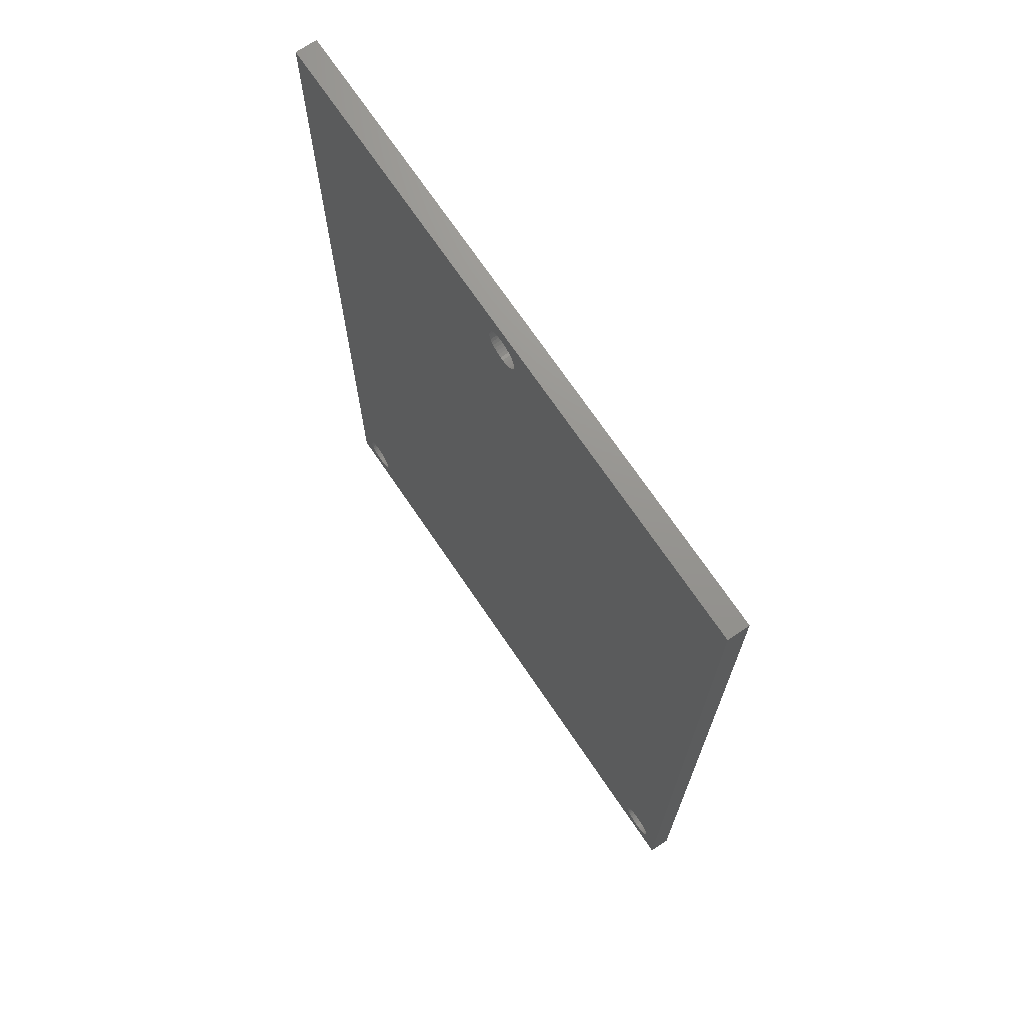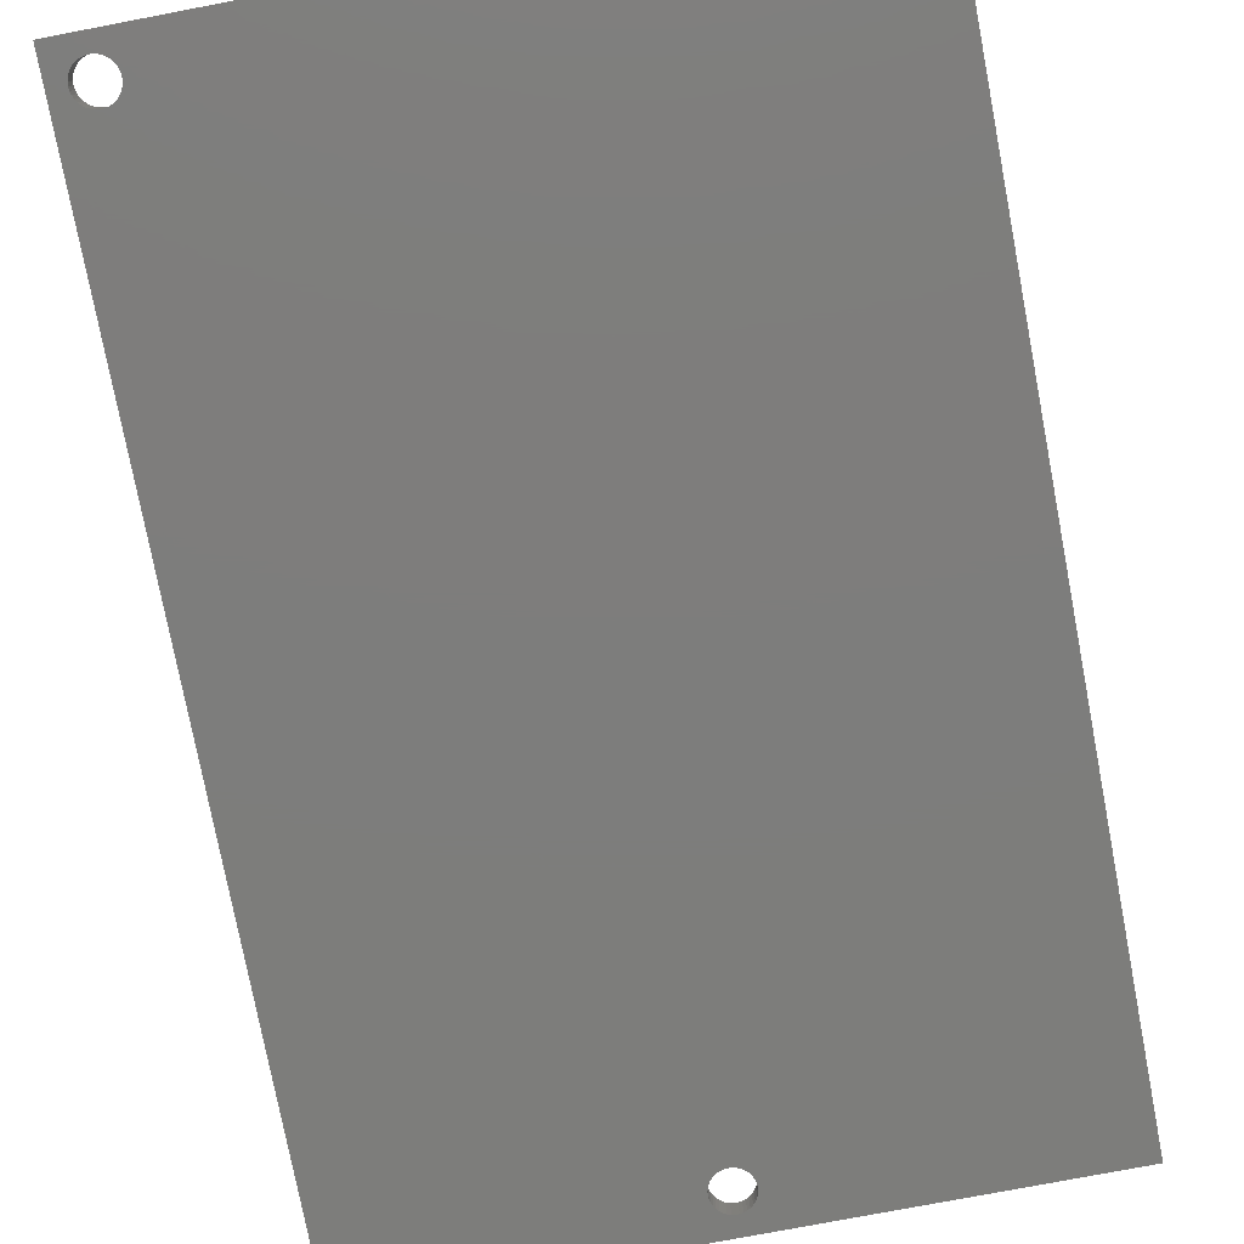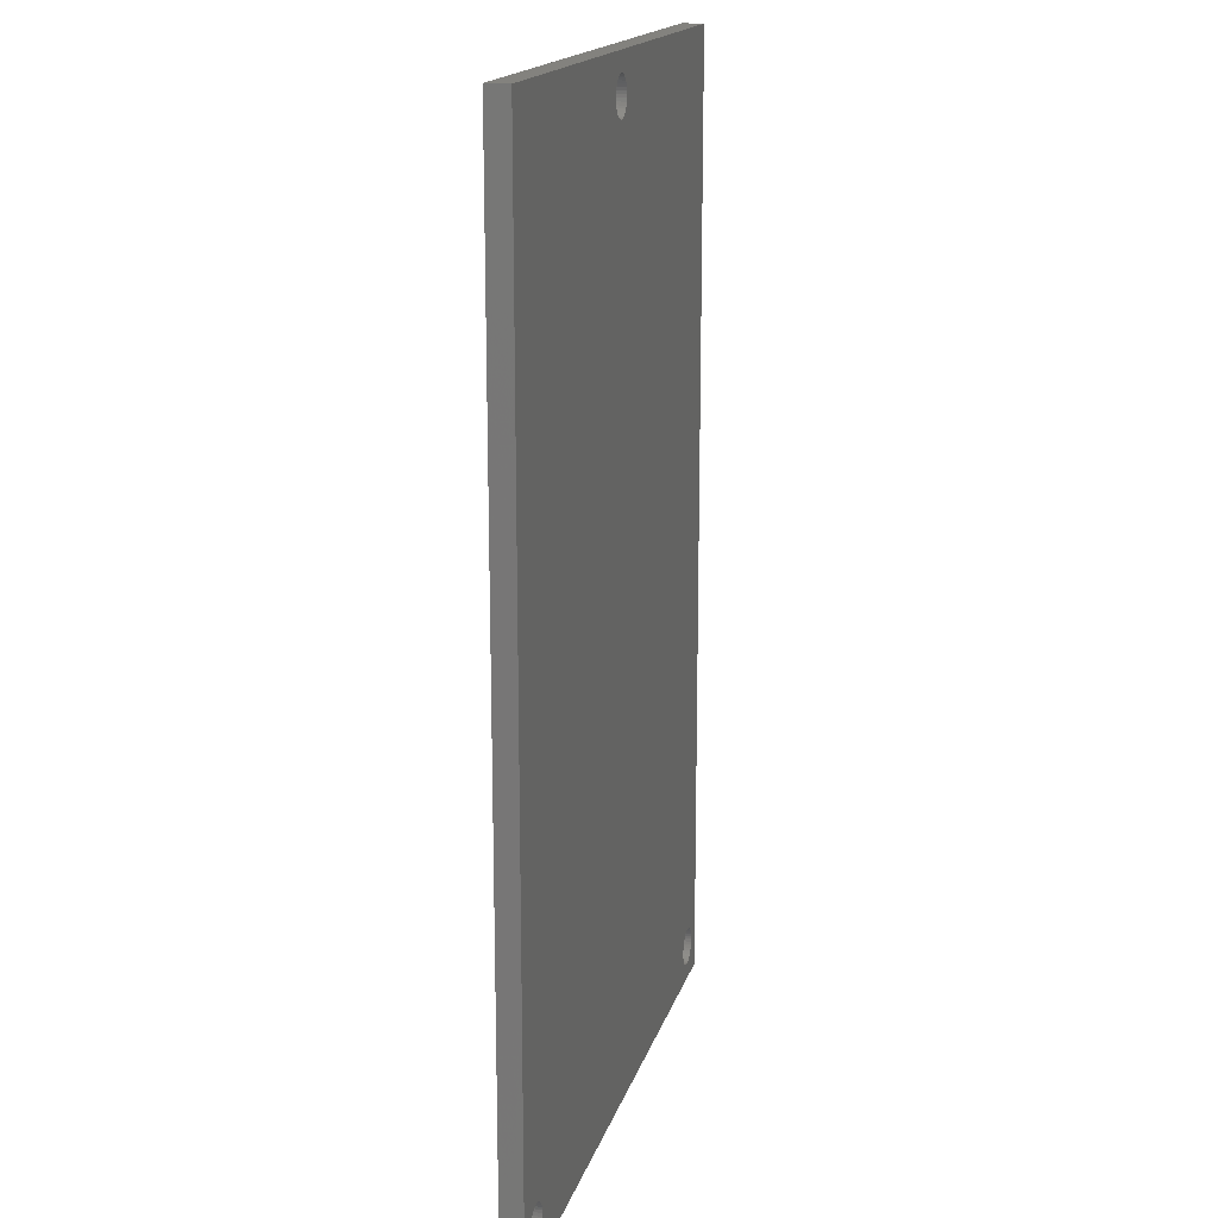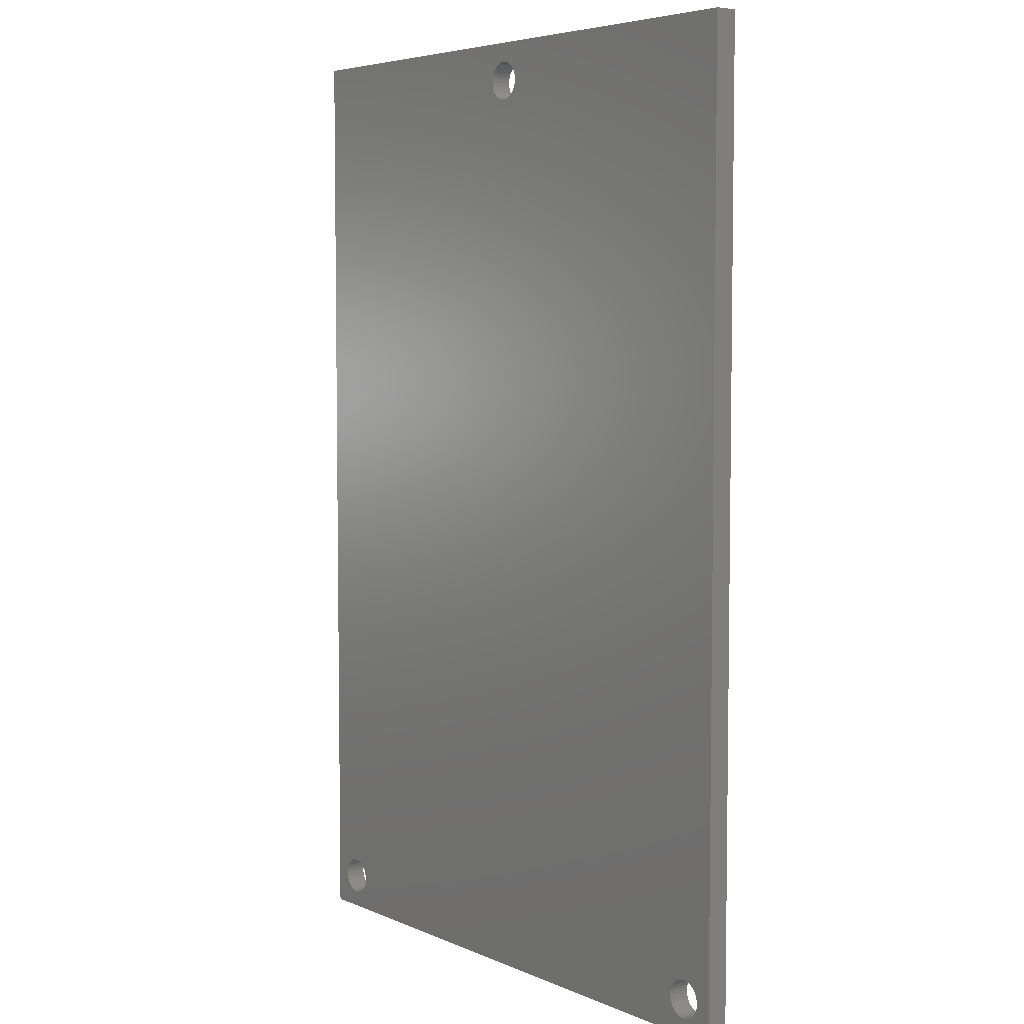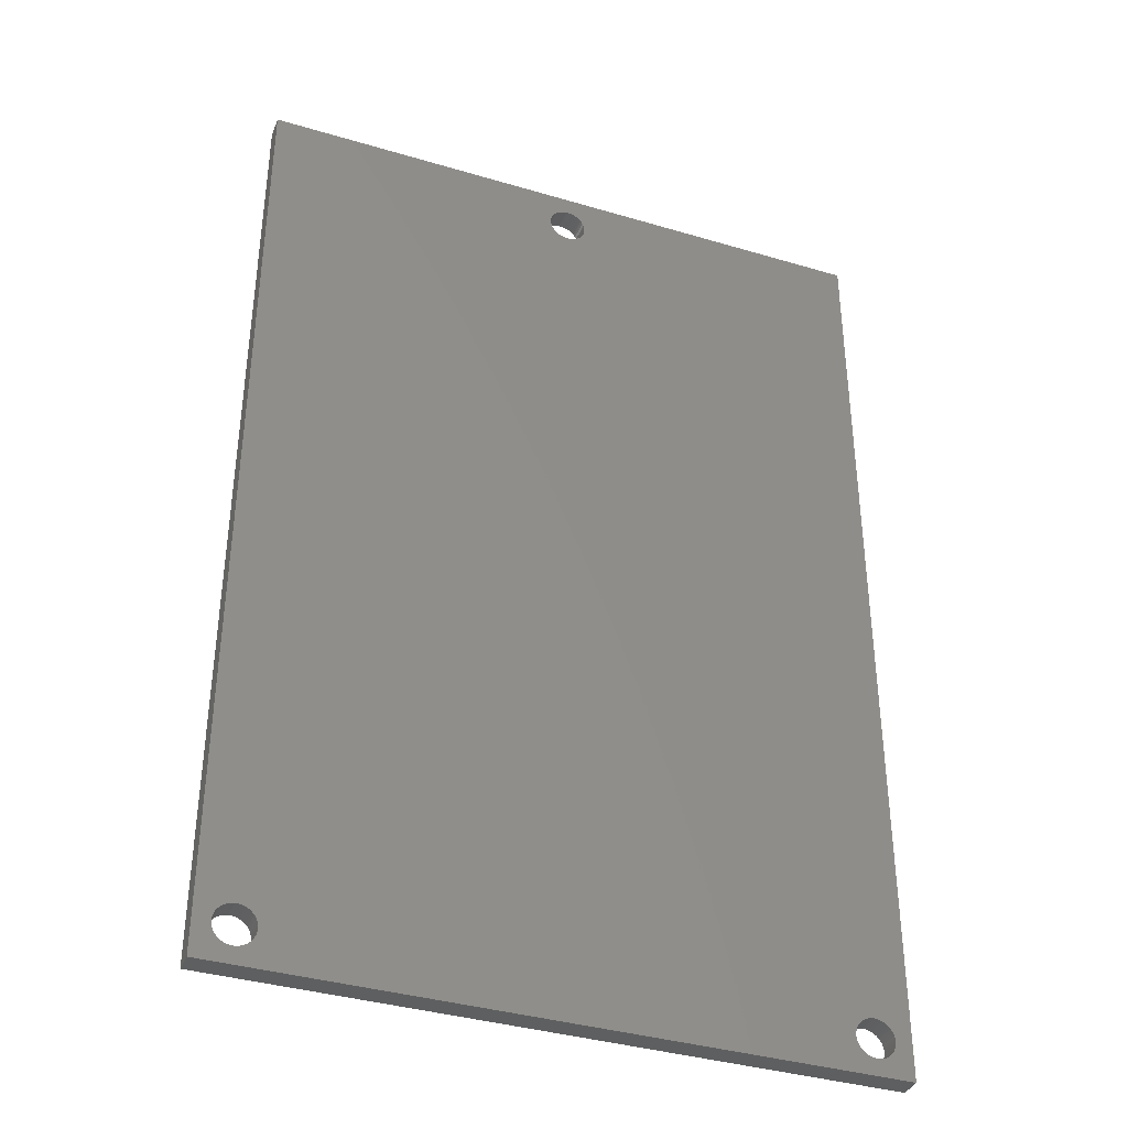
<metadata>
{"format":"stl","ext":"stl","renderer":"f3d","projection":"perspective","resolution":1024,"background":"white","views":[{"elev":71.2,"azim":-124.1,"up":"+Z"},{"elev":-76.8,"azim":-169.2,"up":"+Y"},{"elev":16.8,"azim":-75.7,"up":"+Z"},{"elev":5.3,"azim":52.7,"up":"+Z"},{"elev":-37.4,"azim":-20.9,"up":"+Z"}]}
</metadata>
<code>
# stl→obj: 236 verts, 480 faces
v 30.55 39.88 11.97
v 30.55 41.58 87.97
v 30.55 41.58 11.97
v 30.55 39.88 87.97
v 81.05 39.88 87.97
v 81.05 41.58 87.97
v 81.05 41.58 11.97
v 81.05 39.88 11.97
v 77.43 41.58 16.03
v 55.92 41.58 83.48
v 77.65 41.58 16.15
v 55.68 41.58 83.48
v 33.72 41.58 16.23
v 33.47 41.58 16.27
v 33.95 41.58 16.15
v 34.17 41.58 16.03
v 77.23 41.58 15.88
v 34.37 41.58 15.88
v 77.07 41.58 15.7
v 34.53 41.58 15.7
v 76.93 41.58 15.49
v 34.67 41.58 15.49
v 76.83 41.58 15.26
v 34.77 41.58 15.26
v 76.77 41.58 15.02
v 34.83 41.58 15.02
v 76.75 41.58 14.78
v 34.85 41.58 14.78
v 76.77 41.58 14.53
v 34.83 41.58 14.53
v 76.83 41.58 14.29
v 34.77 41.58 14.29
v 76.93 41.58 14.06
v 34.67 41.58 14.06
v 77.07 41.58 13.85
v 34.53 41.58 13.85
v 77.23 41.58 13.67
v 34.37 41.58 13.67
v 77.43 41.58 13.52
v 34.17 41.58 13.52
v 77.65 41.58 13.4
v 33.95 41.58 13.4
v 77.88 41.58 13.32
v 78.13 41.58 13.28
v 55.92 41.58 86.47
v 56.17 41.58 86.43
v 56.4 41.58 86.35
v 56.62 41.58 86.23
v 56.82 41.58 86.08
v 56.98 41.58 85.9
v 57.12 41.58 85.69
v 57.22 41.58 85.46
v 57.28 41.58 85.22
v 57.3 41.58 84.97
v 57.28 41.58 84.73
v 57.22 41.58 84.49
v 57.12 41.58 84.26
v 56.98 41.58 84.05
v 56.82 41.58 83.87
v 56.62 41.58 83.72
v 78.13 41.58 16.27
v 56.4 41.58 83.6
v 77.88 41.58 16.23
v 56.17 41.58 83.52
v 78.37 41.58 16.27
v 78.62 41.58 16.23
v 78.85 41.58 16.15
v 79.07 41.58 16.03
v 79.27 41.58 15.88
v 79.43 41.58 15.7
v 79.57 41.58 15.49
v 79.67 41.58 15.26
v 79.73 41.58 15.02
v 78.37 41.58 13.28
v 33.72 41.58 13.32
v 33.47 41.58 13.28
v 78.62 41.58 13.32
v 78.85 41.58 13.4
v 79.07 41.58 13.52
v 79.27 41.58 13.67
v 79.43 41.58 13.85
v 79.57 41.58 14.06
v 79.67 41.58 14.29
v 79.73 41.58 14.53
v 79.75 41.58 14.78
v 55.68 41.58 86.47
v 55.43 41.58 86.43
v 55.2 41.58 86.35
v 54.98 41.58 86.23
v 54.78 41.58 86.08
v 54.62 41.58 85.9
v 54.48 41.58 85.69
v 54.38 41.58 85.46
v 54.32 41.58 85.22
v 54.3 41.58 84.97
v 54.32 41.58 84.73
v 54.38 41.58 84.49
v 54.48 41.58 84.26
v 54.62 41.58 84.05
v 54.78 41.58 83.87
v 54.98 41.58 83.72
v 55.2 41.58 83.6
v 55.43 41.58 83.52
v 33.23 41.58 16.27
v 32.98 41.58 16.23
v 32.75 41.58 16.15
v 32.53 41.58 16.03
v 32.33 41.58 15.88
v 32.17 41.58 15.7
v 32.03 41.58 15.49
v 31.93 41.58 15.26
v 31.87 41.58 15.02
v 31.85 41.58 14.78
v 31.87 41.58 14.53
v 31.93 41.58 14.29
v 32.03 41.58 14.06
v 32.17 41.58 13.85
v 32.33 41.58 13.67
v 32.53 41.58 13.52
v 32.75 41.58 13.4
v 32.98 41.58 13.32
v 33.23 41.58 13.28
v 34.17 39.88 16.03
v 55.68 39.88 83.48
v 33.95 39.88 16.15
v 55.92 39.88 83.48
v 77.88 39.88 16.23
v 78.13 39.88 16.27
v 77.65 39.88 16.15
v 77.43 39.88 16.03
v 34.37 39.88 15.88
v 77.23 39.88 15.88
v 34.53 39.88 15.7
v 77.07 39.88 15.7
v 34.67 39.88 15.49
v 76.93 39.88 15.49
v 34.77 39.88 15.26
v 76.83 39.88 15.26
v 34.83 39.88 15.02
v 76.77 39.88 15.02
v 34.85 39.88 14.78
v 76.75 39.88 14.78
v 34.83 39.88 14.53
v 76.77 39.88 14.53
v 34.77 39.88 14.29
v 76.83 39.88 14.29
v 34.67 39.88 14.06
v 76.93 39.88 14.06
v 34.53 39.88 13.85
v 77.07 39.88 13.85
v 34.37 39.88 13.67
v 77.23 39.88 13.67
v 34.17 39.88 13.52
v 77.43 39.88 13.52
v 33.95 39.88 13.4
v 77.65 39.88 13.4
v 33.72 39.88 13.32
v 33.47 39.88 13.28
v 55.68 39.88 86.47
v 55.43 39.88 86.43
v 55.2 39.88 86.35
v 54.98 39.88 86.23
v 54.78 39.88 86.08
v 54.62 39.88 85.9
v 54.48 39.88 85.69
v 54.38 39.88 85.46
v 54.32 39.88 85.22
v 54.3 39.88 84.97
v 54.32 39.88 84.73
v 54.38 39.88 84.49
v 54.48 39.88 84.26
v 54.62 39.88 84.05
v 54.78 39.88 83.87
v 54.98 39.88 83.72
v 33.47 39.88 16.27
v 55.2 39.88 83.6
v 33.72 39.88 16.23
v 55.43 39.88 83.52
v 33.23 39.88 16.27
v 32.98 39.88 16.23
v 32.75 39.88 16.15
v 32.53 39.88 16.03
v 32.33 39.88 15.88
v 32.17 39.88 15.7
v 32.03 39.88 15.49
v 31.93 39.88 15.26
v 31.87 39.88 15.02
v 33.23 39.88 13.28
v 77.88 39.88 13.32
v 78.13 39.88 13.28
v 32.98 39.88 13.32
v 32.75 39.88 13.4
v 32.53 39.88 13.52
v 32.33 39.88 13.67
v 32.17 39.88 13.85
v 32.03 39.88 14.06
v 31.93 39.88 14.29
v 31.87 39.88 14.53
v 31.85 39.88 14.78
v 55.92 39.88 86.47
v 56.17 39.88 86.43
v 56.4 39.88 86.35
v 56.62 39.88 86.23
v 56.82 39.88 86.08
v 56.98 39.88 85.9
v 57.12 39.88 85.69
v 57.22 39.88 85.46
v 57.28 39.88 85.22
v 57.3 39.88 84.97
v 57.28 39.88 84.73
v 57.22 39.88 84.49
v 57.12 39.88 84.26
v 56.98 39.88 84.05
v 56.82 39.88 83.87
v 56.62 39.88 83.72
v 56.4 39.88 83.6
v 56.17 39.88 83.52
v 78.37 39.88 16.27
v 78.62 39.88 16.23
v 78.85 39.88 16.15
v 79.07 39.88 16.03
v 79.27 39.88 15.88
v 79.43 39.88 15.7
v 79.57 39.88 15.49
v 79.67 39.88 15.26
v 79.73 39.88 15.02
v 79.75 39.88 14.78
v 79.73 39.88 14.53
v 79.67 39.88 14.29
v 79.57 39.88 14.06
v 79.43 39.88 13.85
v 79.27 39.88 13.67
v 79.07 39.88 13.52
v 78.85 39.88 13.4
v 78.62 39.88 13.32
v 78.37 39.88 13.28
f 1 2 3
f 2 1 4
f 2 5 6
f 5 2 4
f 5 7 6
f 7 5 8
f 9 10 11
f 12 13 14
f 10 9 12
f 12 15 13
f 16 12 9
f 12 16 15
f 17 16 9
f 17 18 16
f 19 18 17
f 19 20 18
f 21 20 19
f 21 22 20
f 23 22 21
f 23 24 22
f 25 24 23
f 25 26 24
f 27 26 25
f 27 28 26
f 29 28 27
f 29 30 28
f 31 30 29
f 31 32 30
f 33 32 31
f 33 34 32
f 35 34 33
f 35 36 34
f 37 36 35
f 37 38 36
f 39 38 37
f 39 40 38
f 41 40 39
f 41 42 40
f 7 41 43
f 41 7 42
f 7 43 44
f 3 42 7
f 6 45 2
f 6 46 45
f 6 47 46
f 6 48 47
f 6 49 48
f 6 50 49
f 6 51 50
f 6 52 51
f 6 53 52
f 6 54 53
f 6 55 54
f 6 56 55
f 6 57 56
f 6 58 57
f 6 59 58
f 6 60 59
f 61 60 6
f 60 61 62
f 62 63 64
f 63 62 61
f 61 6 65
f 6 66 65
f 6 67 66
f 6 68 67
f 6 69 68
f 6 70 69
f 6 71 70
f 6 72 71
f 7 72 6
f 72 7 73
f 7 44 74
f 42 3 75
f 75 3 76
f 77 7 74
f 78 7 77
f 79 7 78
f 80 7 79
f 81 7 80
f 82 7 81
f 83 7 82
f 84 7 83
f 85 7 84
f 73 7 85
f 86 2 45
f 87 2 86
f 88 2 87
f 89 2 88
f 90 2 89
f 91 2 90
f 92 2 91
f 93 2 92
f 94 2 93
f 95 2 94
f 96 2 95
f 97 2 96
f 98 2 97
f 99 2 98
f 100 2 99
f 101 2 100
f 14 101 102
f 14 102 103
f 11 64 63
f 64 11 10
f 12 14 103
f 101 14 2
f 104 2 14
f 105 2 104
f 106 2 105
f 107 2 106
f 108 2 107
f 109 2 108
f 110 2 109
f 111 2 110
f 3 111 112
f 3 112 113
f 111 3 2
f 114 3 113
f 115 3 114
f 116 3 115
f 117 3 116
f 118 3 117
f 119 3 118
f 120 3 119
f 121 3 120
f 122 3 121
f 76 3 122
f 1 7 8
f 7 1 3
f 123 124 125
f 126 127 128
f 124 123 126
f 126 129 127
f 130 126 123
f 126 130 129
f 131 130 123
f 131 132 130
f 133 132 131
f 133 134 132
f 135 134 133
f 135 136 134
f 137 136 135
f 137 138 136
f 139 138 137
f 139 140 138
f 141 140 139
f 141 142 140
f 143 142 141
f 143 144 142
f 145 144 143
f 145 146 144
f 147 146 145
f 147 148 146
f 149 148 147
f 149 150 148
f 151 150 149
f 151 152 150
f 153 152 151
f 153 154 152
f 155 154 153
f 155 156 154
f 1 155 157
f 155 1 156
f 1 157 158
f 8 156 1
f 4 159 5
f 4 160 159
f 4 161 160
f 4 162 161
f 4 163 162
f 4 164 163
f 4 165 164
f 4 166 165
f 4 167 166
f 4 168 167
f 4 169 168
f 4 170 169
f 4 171 170
f 4 172 171
f 4 173 172
f 4 174 173
f 175 174 4
f 174 175 176
f 176 177 178
f 177 176 175
f 175 4 179
f 4 180 179
f 4 181 180
f 4 182 181
f 4 183 182
f 4 184 183
f 4 185 184
f 4 186 185
f 1 186 4
f 186 1 187
f 1 158 188
f 156 8 189
f 189 8 190
f 191 1 188
f 192 1 191
f 193 1 192
f 194 1 193
f 195 1 194
f 196 1 195
f 197 1 196
f 198 1 197
f 199 1 198
f 187 1 199
f 200 5 159
f 201 5 200
f 202 5 201
f 203 5 202
f 204 5 203
f 205 5 204
f 206 5 205
f 207 5 206
f 208 5 207
f 209 5 208
f 210 5 209
f 211 5 210
f 212 5 211
f 213 5 212
f 214 5 213
f 215 5 214
f 128 215 216
f 128 216 217
f 125 178 177
f 178 125 124
f 126 128 217
f 215 128 5
f 218 5 128
f 219 5 218
f 220 5 219
f 221 5 220
f 222 5 221
f 223 5 222
f 224 5 223
f 225 5 224
f 8 225 226
f 8 226 227
f 225 8 5
f 228 8 227
f 229 8 228
f 230 8 229
f 231 8 230
f 232 8 231
f 233 8 232
f 234 8 233
f 235 8 234
f 236 8 235
f 190 8 236
f 209 53 54
f 53 209 208
f 208 52 53
f 52 208 207
f 159 45 200
f 45 159 86
f 160 86 159
f 86 160 87
f 203 49 204
f 49 203 48
f 163 91 90
f 91 163 164
f 200 46 201
f 46 200 45
f 162 88 161
f 88 162 89
f 10 217 64
f 217 10 126
f 213 57 58
f 57 213 212
f 206 50 51
f 50 206 205
f 205 49 50
f 49 205 204
f 201 47 202
f 47 201 46
f 202 48 203
f 48 202 47
f 101 176 102
f 176 101 174
f 207 51 52
f 51 207 206
f 167 95 94
f 95 167 168
f 168 96 95
f 96 168 169
f 164 92 91
f 92 164 165
f 60 214 59
f 214 60 215
f 214 58 59
f 58 214 213
f 212 56 57
f 56 212 211
f 210 54 55
f 54 210 209
f 102 178 103
f 178 102 176
f 103 124 12
f 124 103 178
f 12 126 10
f 126 12 124
f 172 100 99
f 100 172 173
f 100 174 101
f 174 100 173
f 171 99 98
f 99 171 172
f 169 97 96
f 97 169 170
f 166 94 93
f 94 166 167
f 161 87 160
f 87 161 88
f 163 89 162
f 89 163 90
f 165 93 92
f 93 165 166
f 64 216 62
f 216 64 217
f 62 215 60
f 215 62 216
f 170 98 97
f 98 170 171
f 211 55 56
f 55 211 210
f 141 26 28
f 26 141 139
f 139 24 26
f 24 139 137
f 187 113 112
f 113 187 199
f 179 14 175
f 14 179 104
f 123 18 131
f 18 123 16
f 180 104 179
f 104 180 105
f 133 18 20
f 18 133 131
f 183 107 182
f 107 183 108
f 181 105 180
f 105 181 106
f 137 22 24
f 22 137 135
f 177 15 125
f 15 177 13
f 125 16 123
f 16 125 15
f 185 111 110
f 111 185 186
f 184 110 109
f 110 184 185
f 122 158 76
f 158 122 188
f 75 155 42
f 155 75 157
f 135 20 22
f 20 135 133
f 175 13 177
f 13 175 14
f 186 112 111
f 112 186 187
f 183 109 108
f 109 183 184
f 42 153 40
f 153 42 155
f 197 116 115
f 116 197 196
f 198 115 114
f 115 198 197
f 195 118 117
f 118 195 194
f 199 114 113
f 114 199 198
f 76 157 75
f 157 76 158
f 182 106 181
f 106 182 107
f 145 30 32
f 30 145 143
f 143 28 30
f 28 143 141
f 149 34 36
f 34 149 147
f 147 32 34
f 32 147 145
f 118 193 119
f 193 118 194
f 196 117 116
f 117 196 195
f 119 192 120
f 192 119 193
f 40 151 38
f 151 40 153
f 151 36 38
f 36 151 149
f 120 191 121
f 191 120 192
f 121 188 122
f 188 121 191
f 227 73 85
f 73 227 226
f 226 72 73
f 72 226 225
f 231 82 81
f 82 231 230
f 223 69 70
f 69 223 222
f 132 9 130
f 9 132 17
f 129 63 127
f 63 129 11
f 225 71 72
f 71 225 224
f 219 67 220
f 67 219 66
f 221 69 222
f 69 221 68
f 220 68 221
f 68 220 67
f 134 21 19
f 21 134 136
f 132 19 17
f 19 132 134
f 136 23 21
f 23 136 138
f 230 83 82
f 83 230 229
f 146 33 31
f 33 146 148
f 74 235 77
f 235 74 236
f 127 61 128
f 61 127 63
f 224 70 71
f 70 224 223
f 218 66 219
f 66 218 65
f 128 65 218
f 65 128 61
f 130 11 129
f 11 130 9
f 39 156 41
f 156 39 154
f 148 35 33
f 35 148 150
f 142 29 27
f 29 142 144
f 44 236 74
f 236 44 190
f 78 233 79
f 233 78 234
f 138 25 23
f 25 138 140
f 140 27 25
f 27 140 142
f 144 31 29
f 31 144 146
f 79 232 80
f 232 79 233
f 232 81 80
f 81 232 231
f 77 234 78
f 234 77 235
f 229 84 83
f 84 229 228
f 228 85 84
f 85 228 227
f 41 189 43
f 189 41 156
f 43 190 44
f 190 43 189
f 150 37 35
f 37 150 152
f 37 154 39
f 154 37 152

</code>
